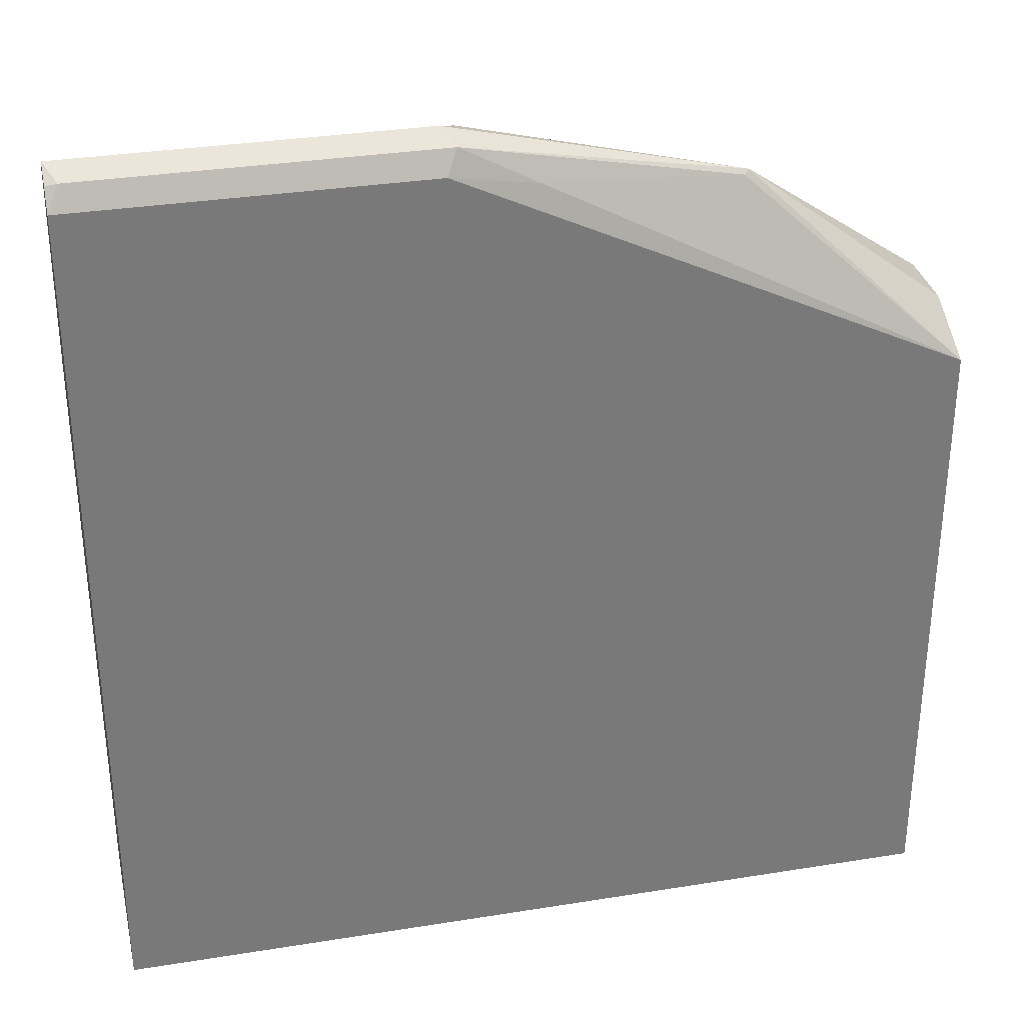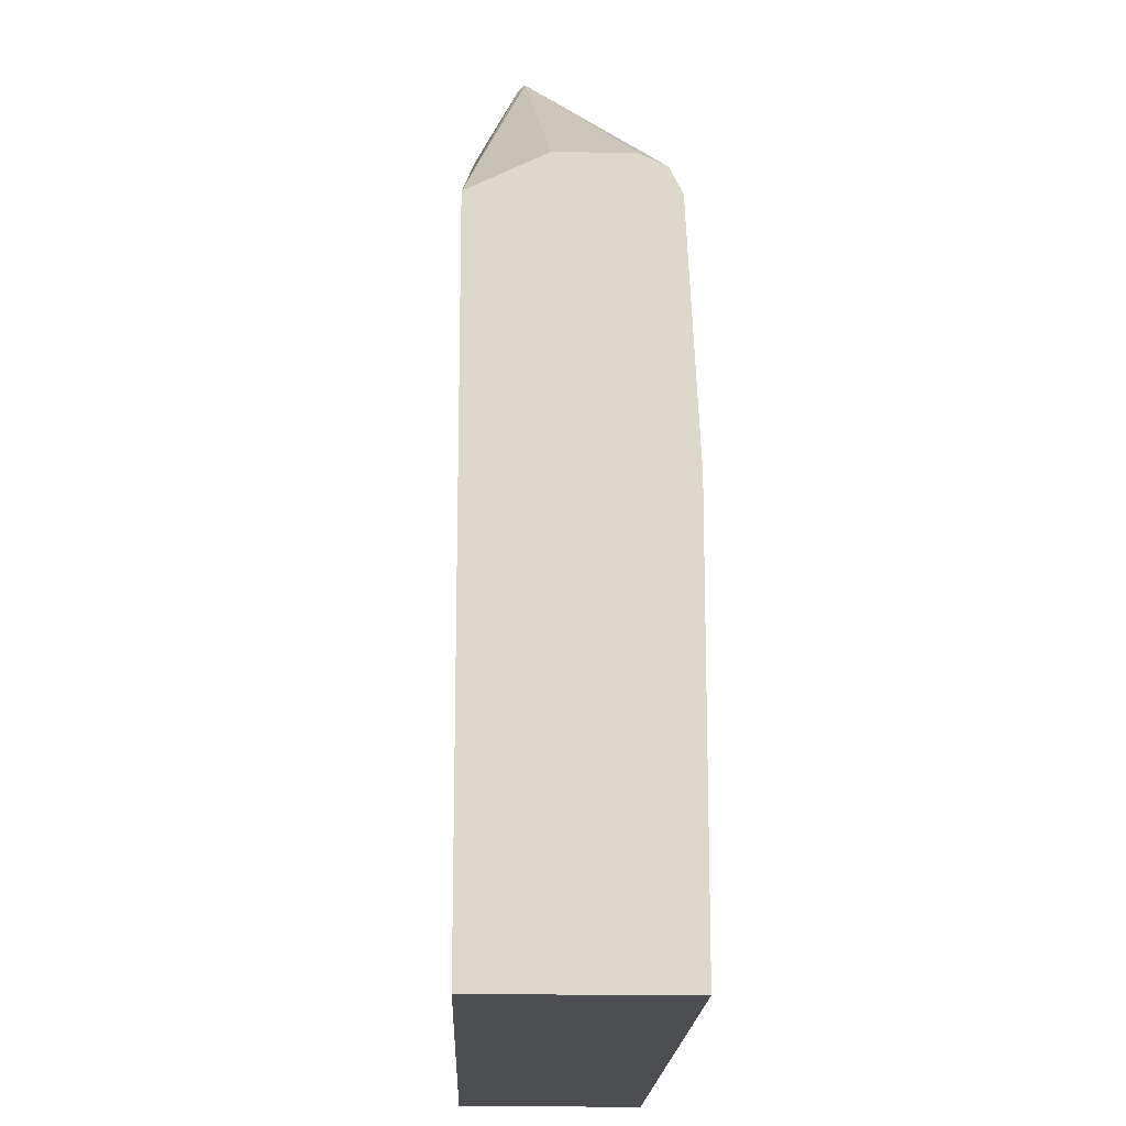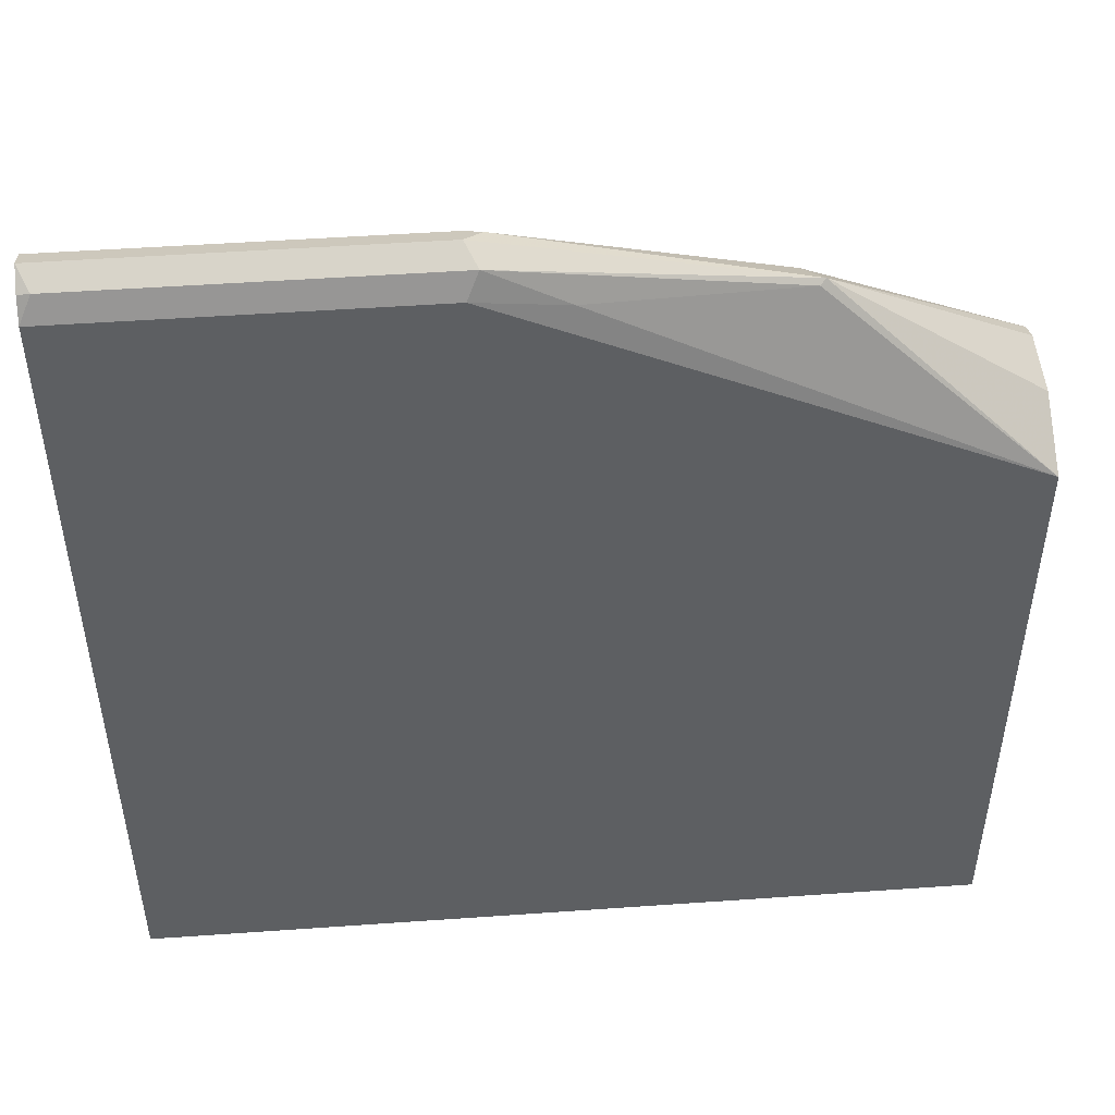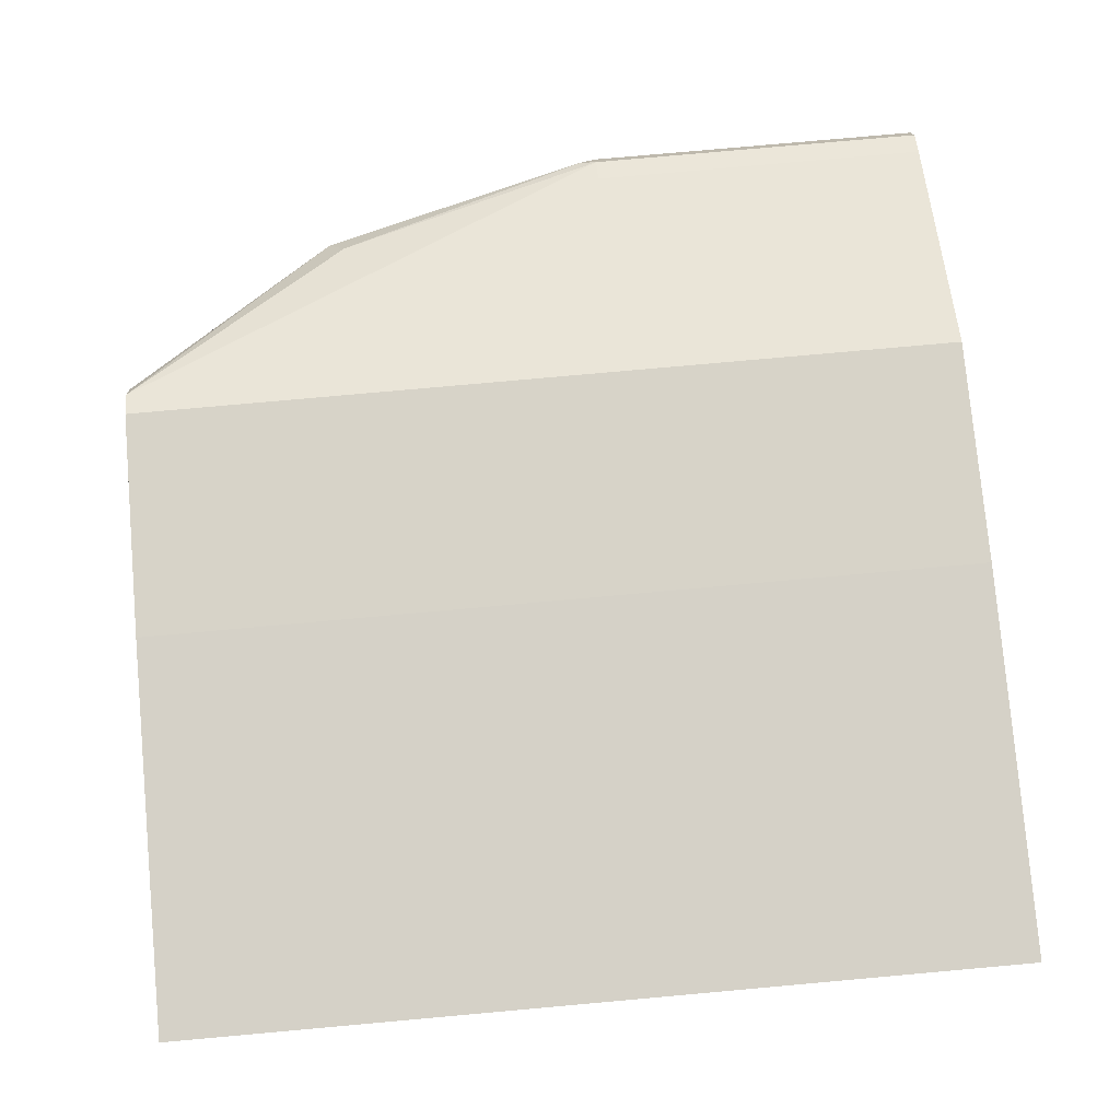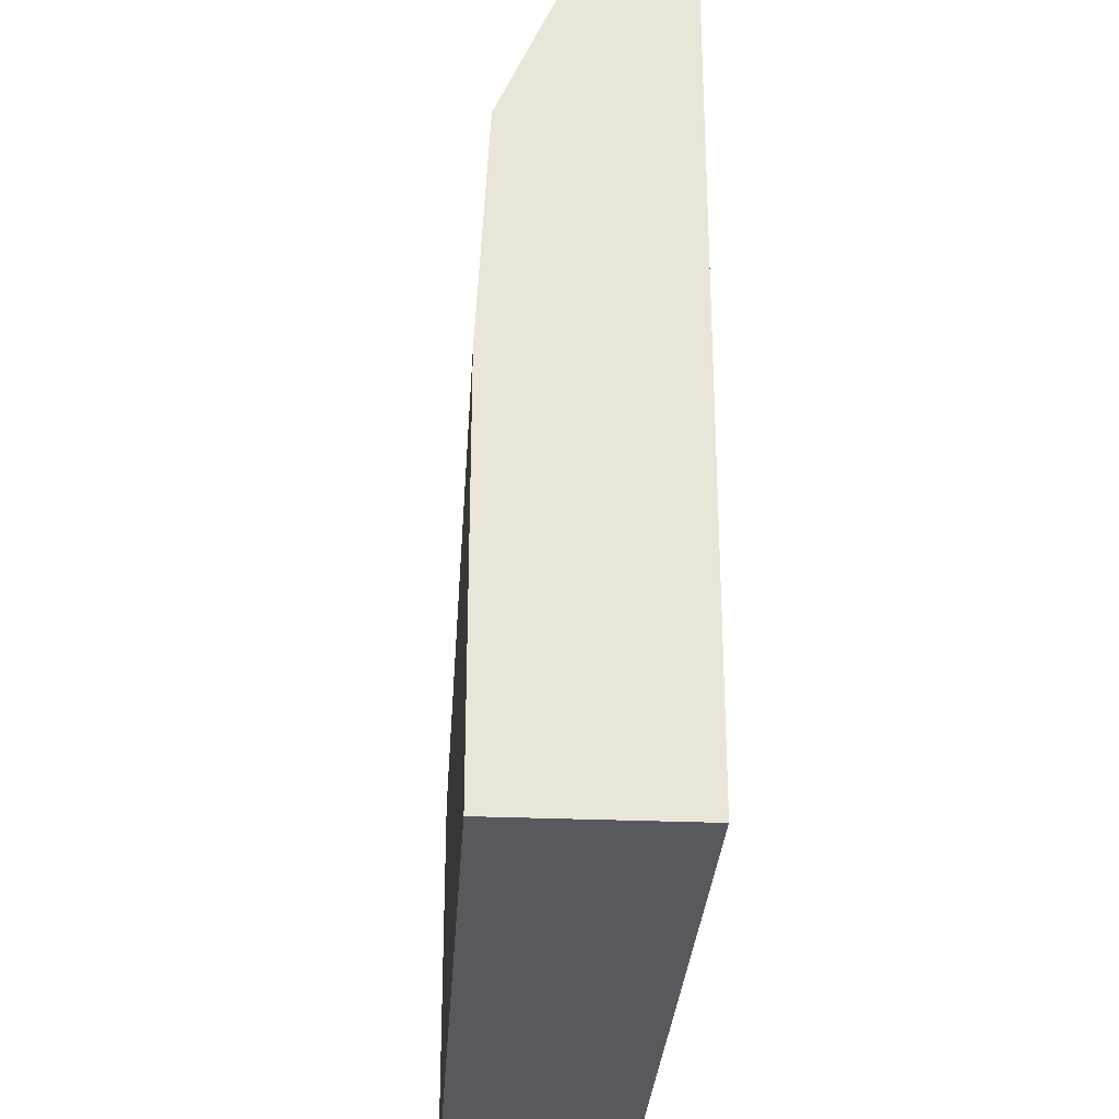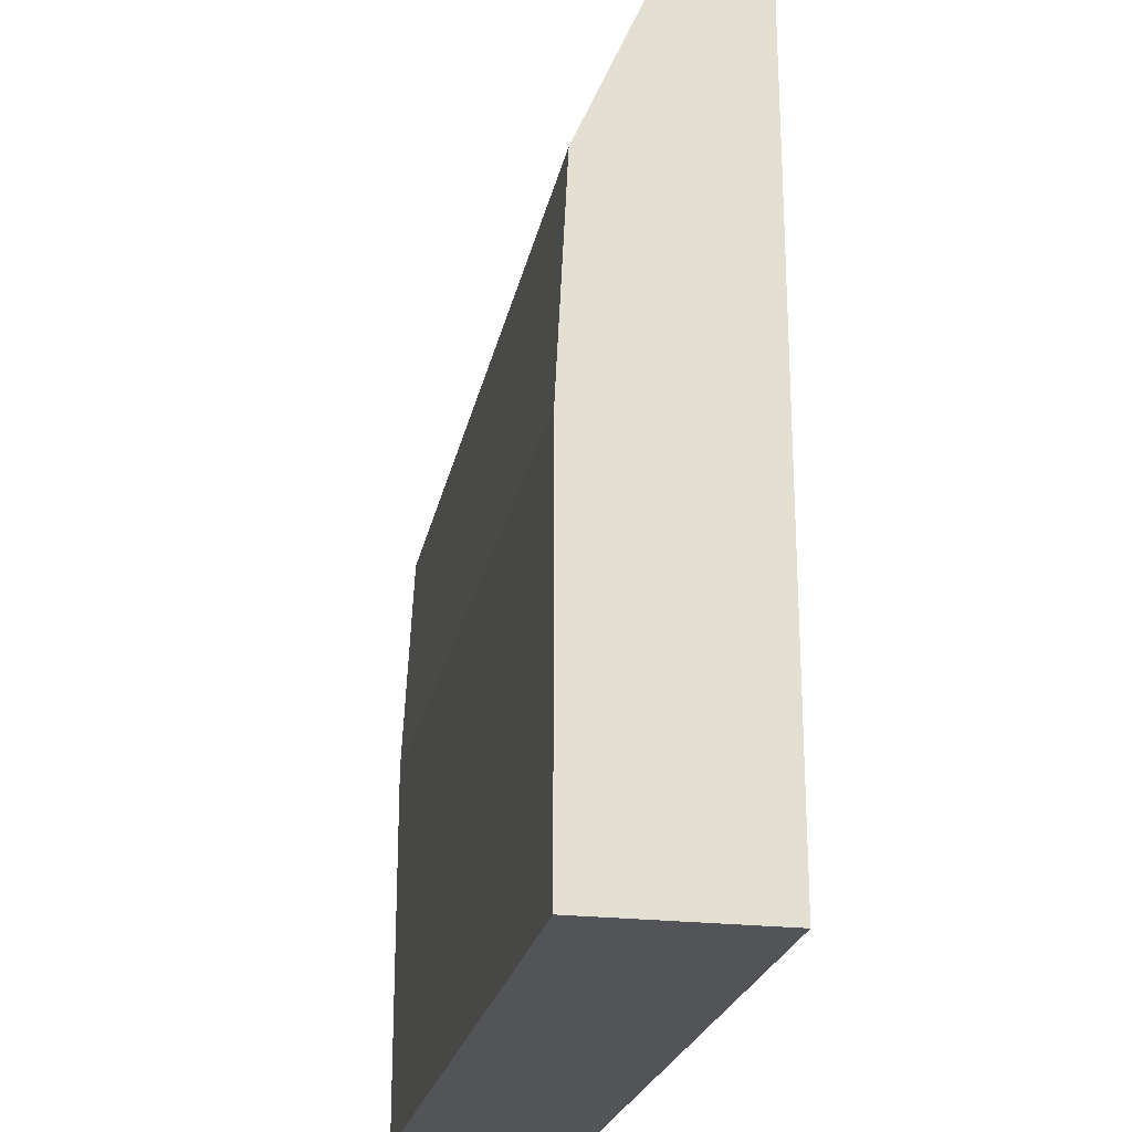
<metadata>
{"format":"obj","ext":"obj","renderer":"f3d","projection":"perspective","resolution":1024,"background":"white","views":[{"elev":32.6,"azim":167.4,"up":"+Y"},{"elev":-16.9,"azim":-91.8,"up":"+Y"},{"elev":49.0,"azim":175.5,"up":"+Y"},{"elev":79.5,"azim":-5.1,"up":"+Z"},{"elev":-29.7,"azim":86.5,"up":"+Y"},{"elev":-23.3,"azim":78.9,"up":"+Y"}]}
</metadata>
<code>
v -0.05261 0.4559 0.228
v -0.05847 0.4501 0.2163
v -0.228 0.4559 0.228
v -0.05261 0.4501 0.2397
v -0.05261 0.4489 0.2175
v -0.05261 0.4384 0.2104
v -0.2339 0.4501 0.2163
v -0.2368 0.4515 0.2367
v -0.228 0.4501 0.2397
v -0.377 0.4164 0.2367
v -0.05261 0.4384 0.2455
v -0.228 0.4384 0.2104
v -0.05261 0.3156 0.2102
v -0.2718 0.4296 0.2148
v -0.3741 0.415 0.2338
v -0.3683 0.4092 0.2514
v -0.228 0.4384 0.2455
v -0.4829 0.3273 0.2923
v -0.4829 0.3211 0.2954
v -0.4829 0.3332 0.2455
v -0.4829 0.3332 0.2806
v -0.4829 0.33 0.2868
v -0.4829 0.3156 0.2102
v -0.05261 0.3156 0.2981
v -0.05261 -0 0.2102
v -0.4829 0.3156 0.2981
v -0.4829 -0 0.2102
v -0.05261 0.1989 0.3039
v -0.05261 -0 0.3039
v -0.4829 0.1989 0.3039
v -0.4829 -0 0.3039
f 13 27 23
f 13 25 27
f 12 23 14
f 11 26 24
f 11 17 26
f 10 18 16
f 10 15 23
f 10 22 18
f 10 21 22
f 14 23 15
f 10 20 21
f 10 23 20
f 17 19 26
f 24 30 28
f 18 21 20
f 18 20 23
f 18 23 27
f 18 27 31
f 18 30 26
f 18 26 19
f 24 26 30
f 25 29 31
f 25 31 27
f 28 30 31
f 28 31 29
f 9 19 17
f 18 22 21
f 9 18 19
f 18 31 30
f 8 16 9
f 9 16 18
f 1 2 7
f 1 7 3
f 1 9 4
f 1 4 11
f 1 11 24
f 1 24 28
f 1 28 29
f 1 29 25
f 1 25 13
f 1 13 6
f 1 6 5
f 1 5 2
f 1 3 9
f 2 6 12
f 2 5 6
f 7 15 10
f 7 14 15
f 7 12 14
f 6 23 12
f 6 13 23
f 8 10 16
f 4 9 17
f 4 17 11
f 3 10 8
f 3 7 10
f 3 8 9
f 2 12 7

</code>
